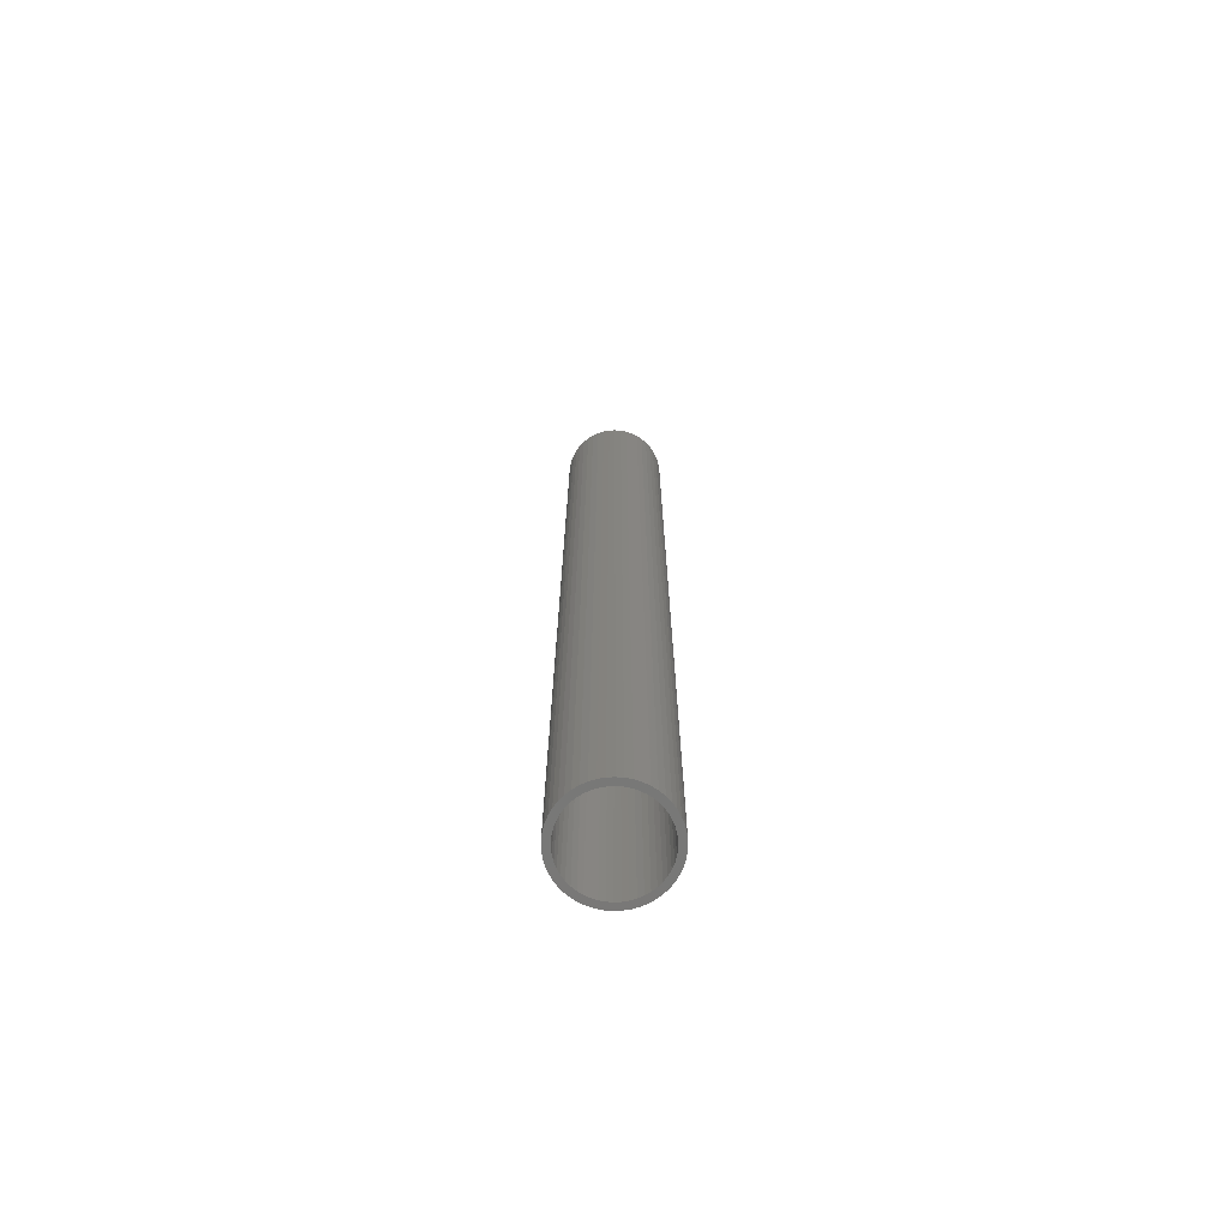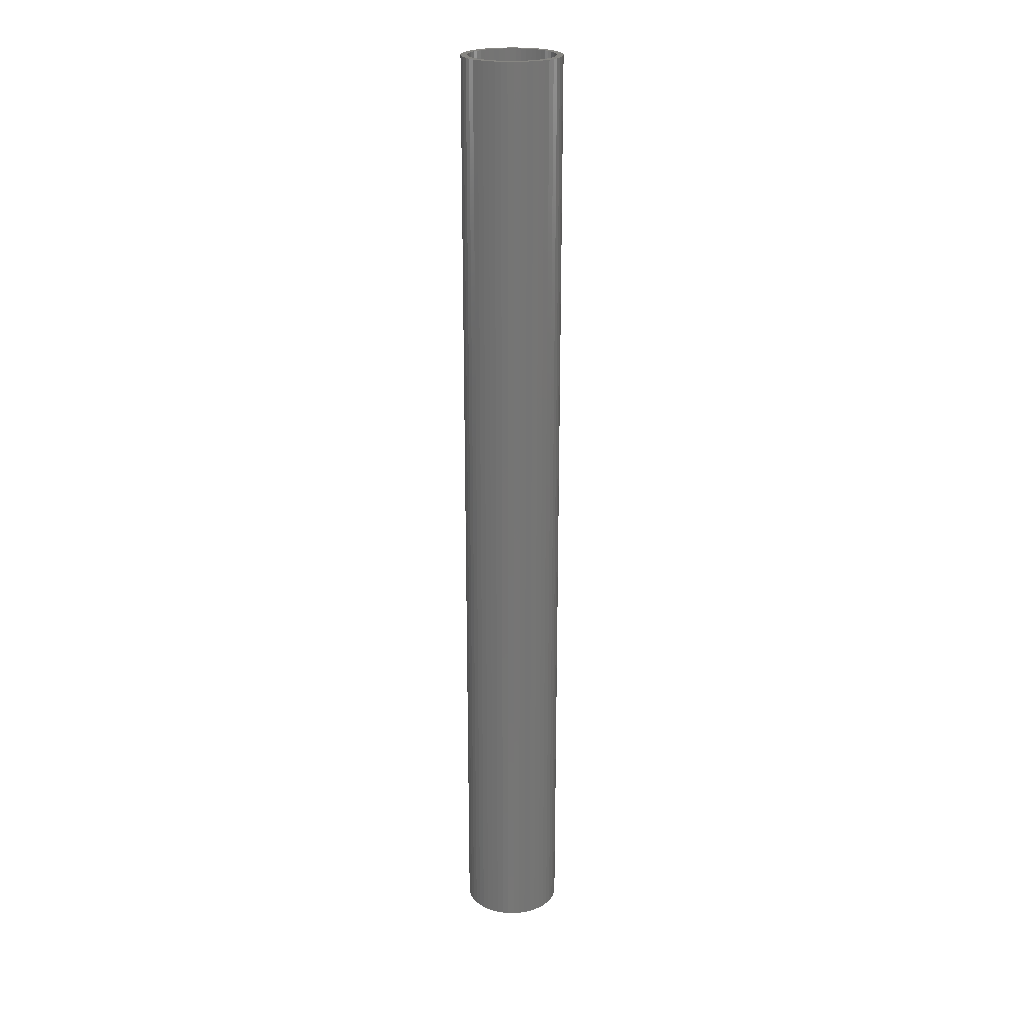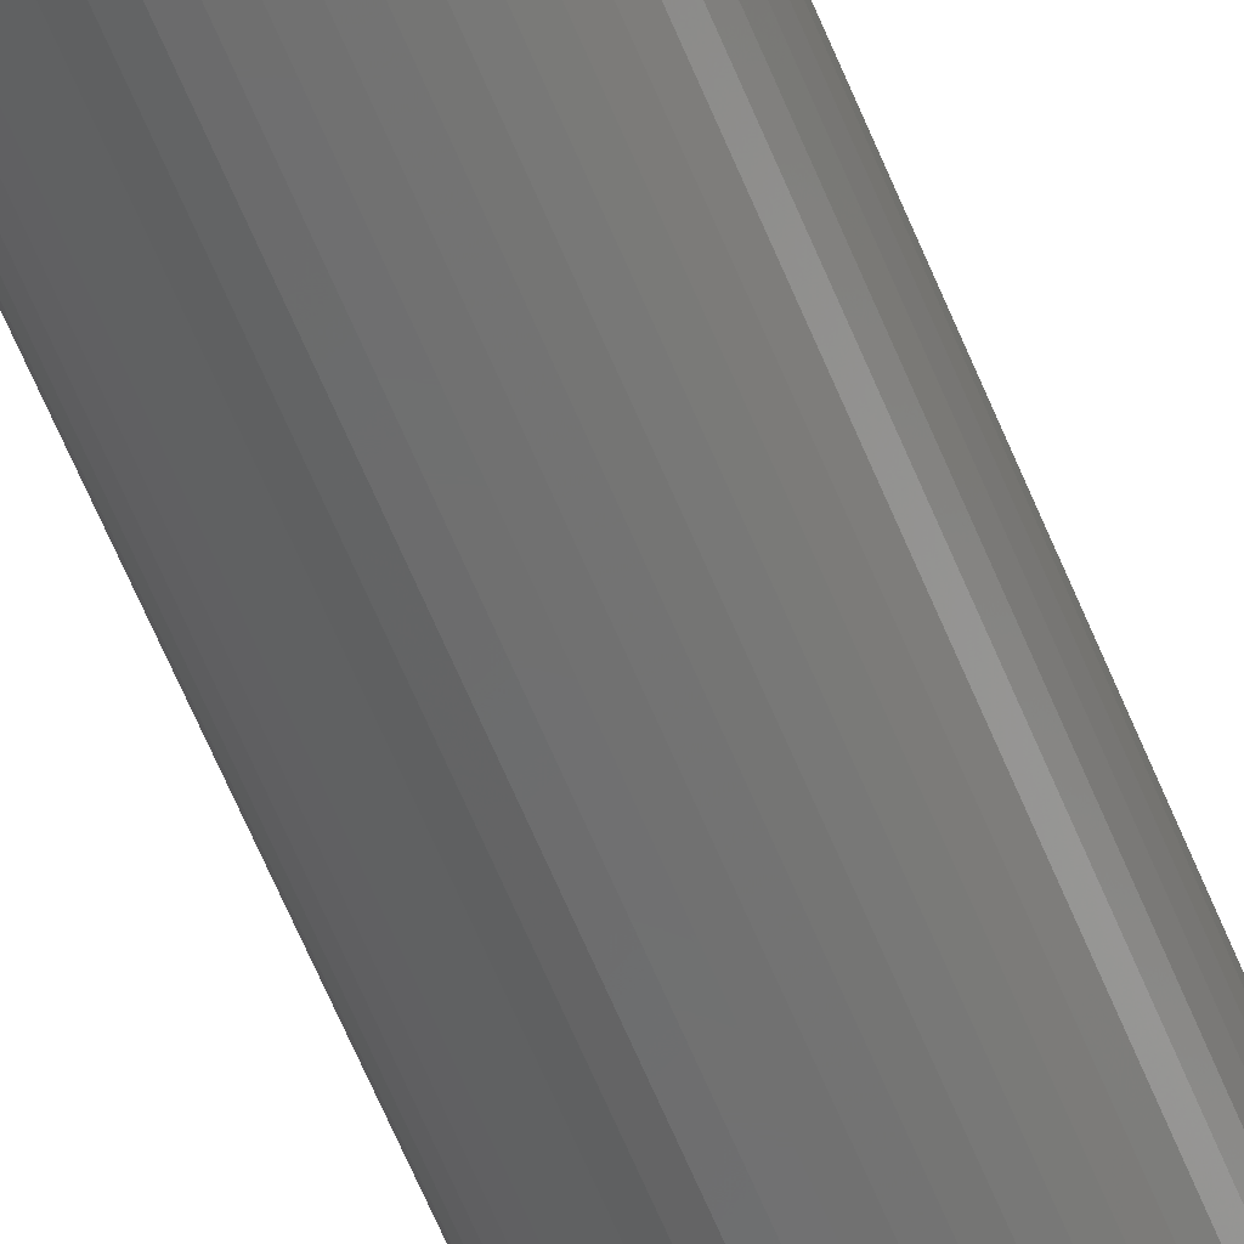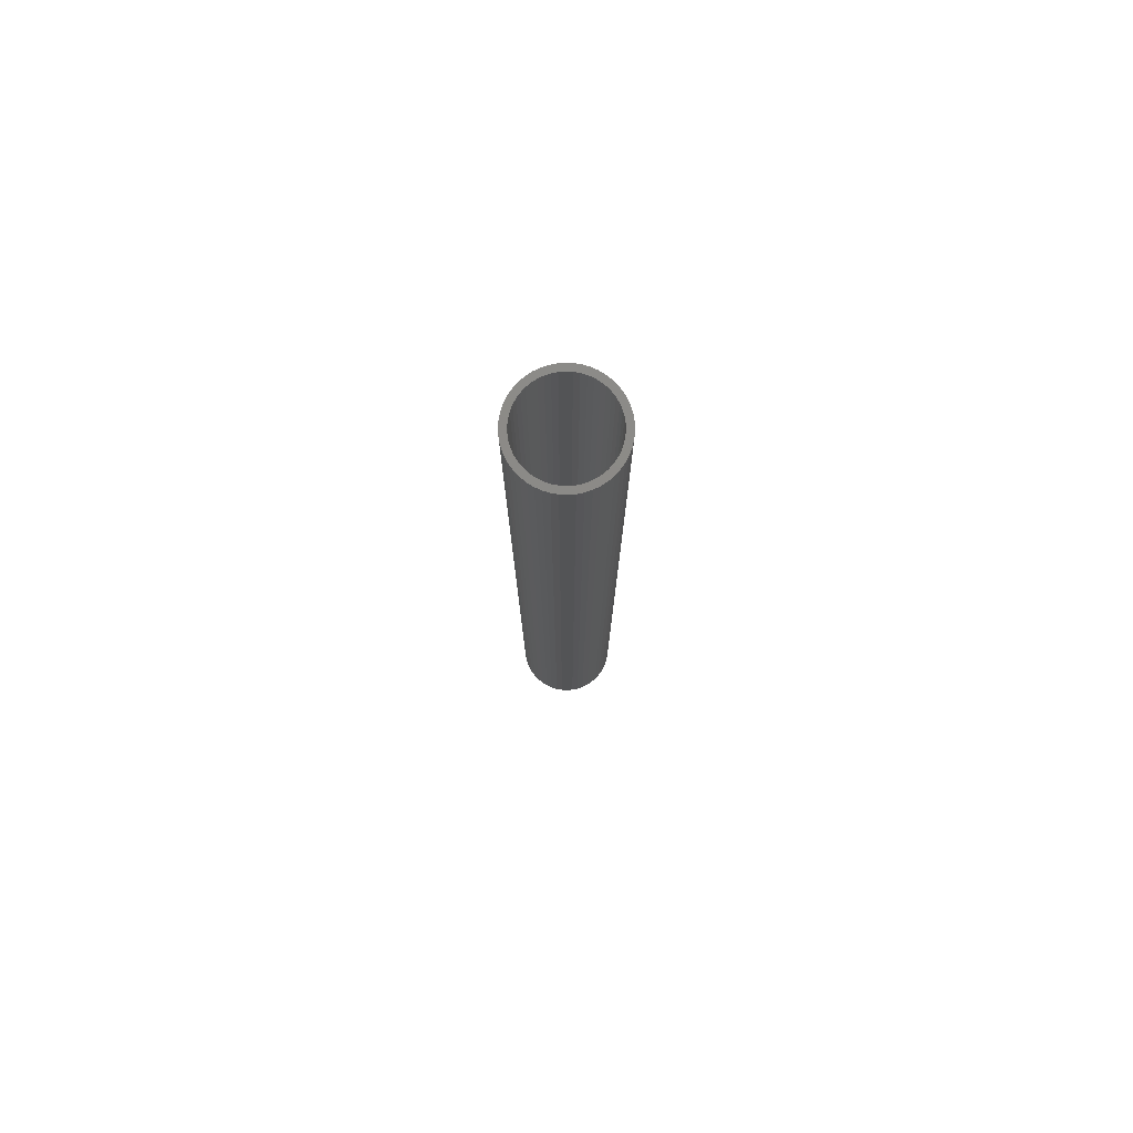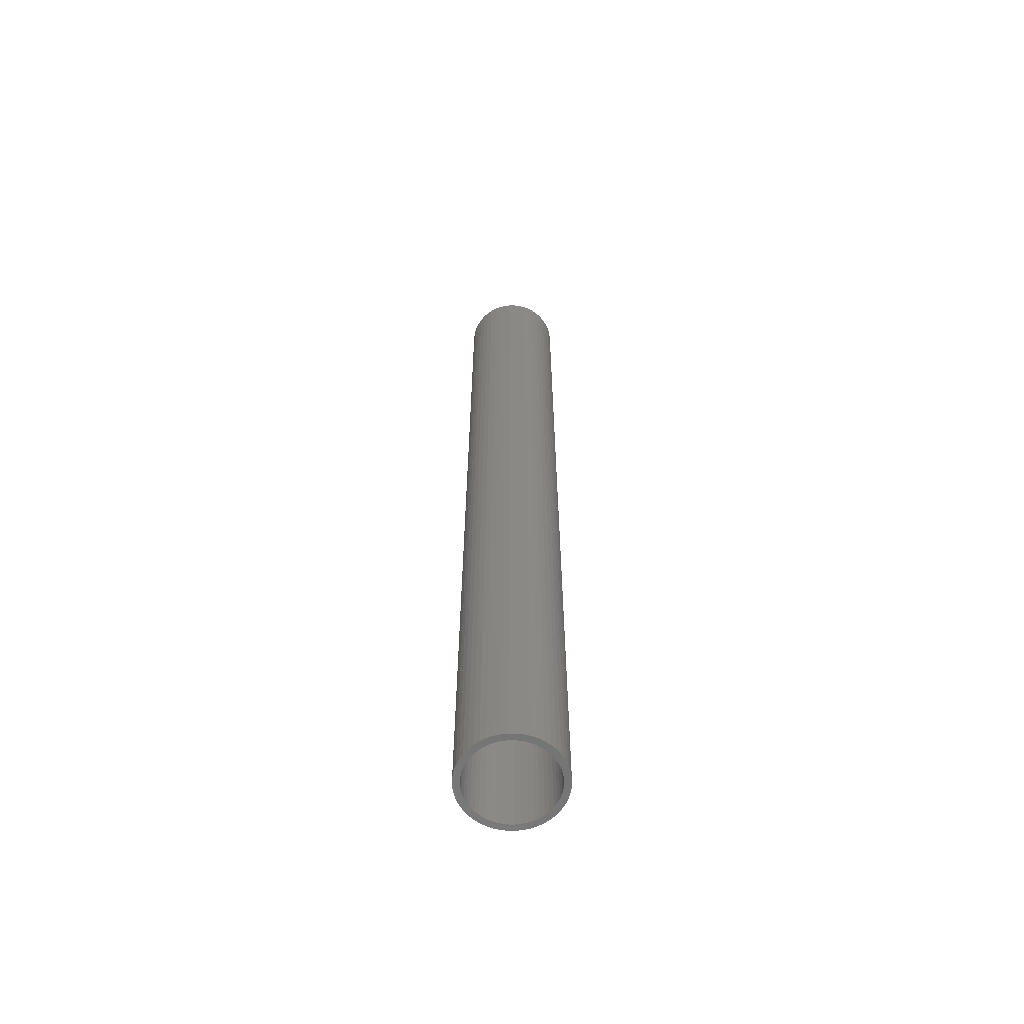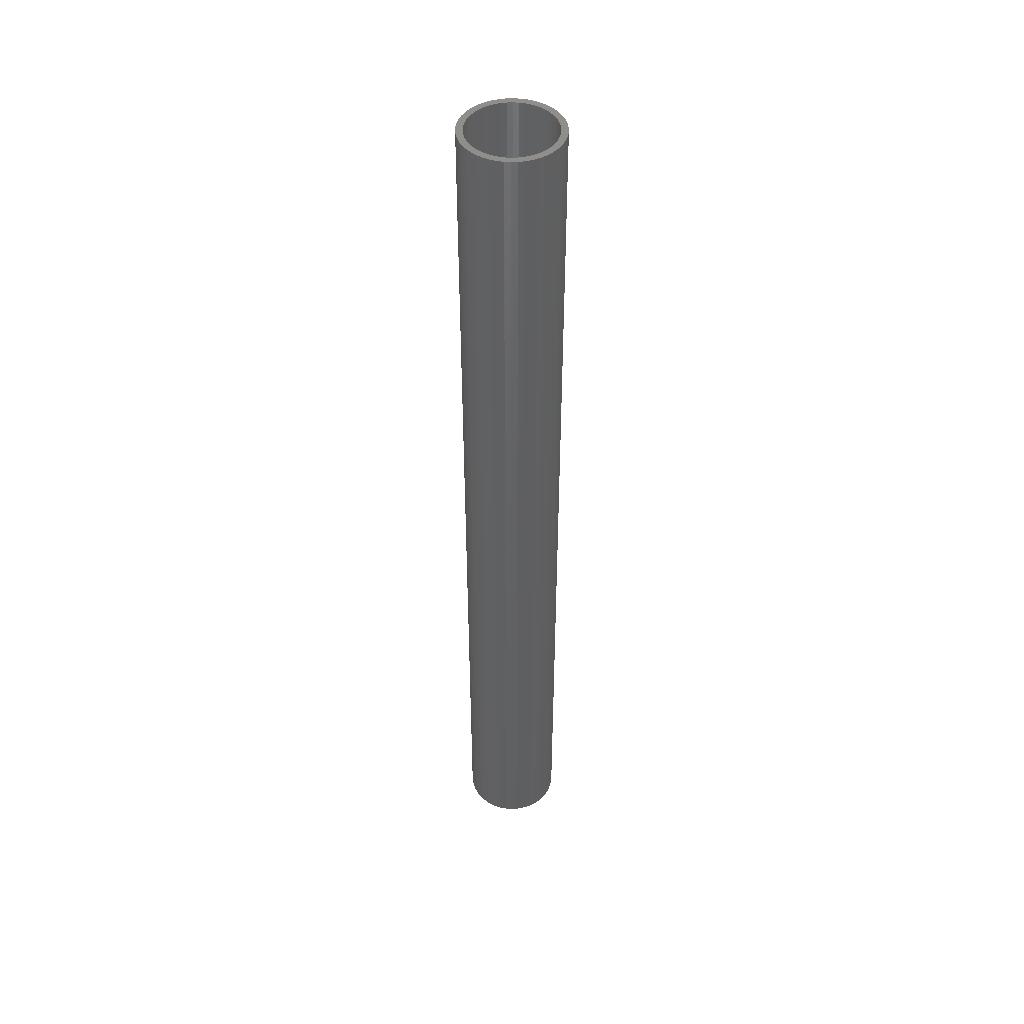
<metadata>
{"format":"stl","ext":"stl","renderer":"f3d","projection":"perspective","resolution":1024,"background":"white","views":[{"elev":-71.0,"azim":-76.2,"up":"+Z"},{"elev":22.5,"azim":80.5,"up":"+Z"},{"elev":-60.1,"azim":-158.2,"up":"+Y"},{"elev":77.9,"azim":2.7,"up":"+Z"},{"elev":-62.0,"azim":-57.7,"up":"+Z"},{"elev":45.6,"azim":-161.1,"up":"+Z"}]}
</metadata>
<code>
# stl→obj: 200 verts, 400 faces
v 3.75 0 36
v 3.72 0.47 -36
v 3.72 0.47 36
v 3.75 0 -36
v -3.75 0 -36
v -3.72 0.47 36
v -3.72 0.47 -36
v -3.75 0 36
v 0.2355 3.743 -36
v -0.2355 3.743 36
v 0.2355 3.743 36
v -0.2355 3.743 -36
v -0.2355 -3.743 -36
v 0.2355 -3.743 36
v -0.2355 -3.743 36
v 0.2355 -3.743 -36
v 2.734 2.567 -36
v 2.39 2.889 36
v 2.734 2.567 36
v 2.39 2.889 -36
v -2.39 2.889 -36
v -2.734 2.567 36
v -2.39 2.889 36
v -2.734 2.567 -36
v -1.159 3.566 -36
v -1.597 3.393 36
v -1.159 3.566 36
v -1.597 3.393 -36
v 3.487 -1.38 36
v 3.632 -0.9326 -36
v 3.632 -0.9326 36
v 3.487 -1.38 -36
v 3.487 1.38 36
v 3.286 1.807 -36
v 3.286 1.807 36
v 3.487 1.38 -36
v 3.632 0.9326 -36
v 3.632 0.9326 36
v 3.034 2.204 -36
v 3.034 2.204 36
v 1.597 3.393 -36
v 1.159 3.566 36
v 1.597 3.393 36
v 1.159 3.566 -36
v 0.7027 3.684 36
v 0.7027 3.684 -36
v 2.009 3.166 -36
v 2.009 3.166 36
v -3.487 1.38 -36
v -3.286 1.807 36
v -3.286 1.807 -36
v -3.487 1.38 36
v -3.632 0.9326 -36
v -3.632 0.9326 36
v -0.7027 3.684 -36
v -0.7027 3.684 36
v 1.159 -3.566 -36
v 1.597 -3.393 36
v 1.159 -3.566 36
v 1.597 -3.393 -36
v 2.009 -3.166 36
v 2.009 -3.166 -36
v -3.034 2.204 36
v -3.034 2.204 -36
v 3.25 0 36
v 3.224 0.4073 36
v 3.72 -0.47 36
v 3.148 0.8082 36
v 3.224 -0.4073 36
v 3.022 1.196 36
v 3.148 -0.8082 36
v 2.848 1.566 36
v 2.629 1.91 36
v 2.369 2.225 36
v 2.072 2.504 36
v 1.741 2.744 36
v 1.384 2.941 36
v 1.004 3.091 36
v 0.609 3.192 36
v 0.2041 3.244 36
v -0.2041 3.244 36
v -0.609 3.192 36
v -1.004 3.091 36
v -1.384 2.941 36
v -1.741 2.744 36
v -2.009 3.166 36
v -2.072 2.504 36
v -2.369 2.225 36
v -2.629 1.91 36
v -2.848 1.566 36
v -3.022 1.196 36
v -3.148 0.8082 36
v 3.022 -1.196 36
v 3.286 -1.807 36
v 2.848 -1.566 36
v 3.034 -2.204 36
v 2.629 -1.91 36
v 2.734 -2.567 36
v 2.369 -2.225 36
v 2.39 -2.889 36
v 2.072 -2.504 36
v 1.741 -2.744 36
v 1.384 -2.941 36
v 1.004 -3.091 36
v 0.7027 -3.684 36
v 0.609 -3.192 36
v 0.2041 -3.244 36
v -0.2041 -3.244 36
v -0.609 -3.192 36
v -0.7027 -3.684 36
v -1.004 -3.091 36
v -1.159 -3.566 36
v -1.384 -2.941 36
v -1.597 -3.393 36
v -1.741 -2.744 36
v -2.009 -3.166 36
v -2.072 -2.504 36
v -2.39 -2.889 36
v -2.369 -2.225 36
v -2.734 -2.567 36
v -2.629 -1.91 36
v -3.034 -2.204 36
v -2.848 -1.566 36
v -3.286 -1.807 36
v -3.022 -1.196 36
v -3.487 -1.38 36
v -3.148 -0.8082 36
v -3.632 -0.9326 36
v -3.224 -0.4073 36
v -3.72 -0.47 36
v -3.25 0 36
v -3.224 0.4073 36
v -2.009 3.166 -36
v 3.72 -0.47 -36
v 3.286 -1.807 -36
v 3.034 -2.204 -36
v 3.25 0 -36
v 3.224 -0.4073 -36
v 3.148 -0.8082 -36
v 3.224 0.4073 -36
v 3.022 -1.196 -36
v 3.148 0.8082 -36
v 2.848 -1.566 -36
v 2.629 -1.91 -36
v 2.734 -2.567 -36
v 2.369 -2.225 -36
v 2.39 -2.889 -36
v 2.072 -2.504 -36
v 1.741 -2.744 -36
v 1.384 -2.941 -36
v 1.004 -3.091 -36
v 0.7027 -3.684 -36
v 0.609 -3.192 -36
v 0.2041 -3.244 -36
v -0.2041 -3.244 -36
v -0.609 -3.192 -36
v -0.7027 -3.684 -36
v -1.004 -3.091 -36
v -1.159 -3.566 -36
v -1.384 -2.941 -36
v -1.597 -3.393 -36
v -1.741 -2.744 -36
v -2.009 -3.166 -36
v -2.072 -2.504 -36
v -2.39 -2.889 -36
v -2.369 -2.225 -36
v -2.734 -2.567 -36
v -2.629 -1.91 -36
v -3.034 -2.204 -36
v -2.848 -1.566 -36
v -3.286 -1.807 -36
v -3.022 -1.196 -36
v -3.487 -1.38 -36
v -3.632 -0.9326 -36
v -3.148 -0.8082 -36
v 3.022 1.196 -36
v 2.848 1.566 -36
v 2.629 1.91 -36
v 2.369 2.225 -36
v 2.072 2.504 -36
v 1.741 2.744 -36
v 1.384 2.941 -36
v 1.004 3.091 -36
v 0.609 3.192 -36
v 0.2041 3.244 -36
v -0.2041 3.244 -36
v -0.609 3.192 -36
v -1.004 3.091 -36
v -1.384 2.941 -36
v -1.741 2.744 -36
v -2.072 2.504 -36
v -2.369 2.225 -36
v -2.629 1.91 -36
v -2.848 1.566 -36
v -3.022 1.196 -36
v -3.148 0.8082 -36
v -3.224 0.4073 -36
v -3.25 0 -36
v -3.224 -0.4073 -36
v -3.72 -0.47 -36
f 1 2 3
f 2 1 4
f 5 6 7
f 6 5 8
f 9 10 11
f 10 9 12
f 13 14 15
f 14 13 16
f 17 18 19
f 18 17 20
f 21 22 23
f 22 21 24
f 25 26 27
f 26 25 28
f 29 30 31
f 30 29 32
f 33 34 35
f 34 33 36
f 3 37 38
f 37 3 2
f 35 39 40
f 39 35 34
f 41 42 43
f 42 41 44
f 44 45 42
f 45 44 46
f 47 43 48
f 43 47 41
f 49 50 51
f 50 49 52
f 53 52 49
f 52 53 54
f 55 27 56
f 27 55 25
f 57 58 59
f 58 57 60
f 60 61 58
f 61 60 62
f 38 36 33
f 36 38 37
f 40 17 19
f 17 40 39
f 46 11 45
f 11 46 9
f 20 48 18
f 48 20 47
f 51 63 64
f 63 51 50
f 64 22 24
f 22 64 63
f 7 54 53
f 54 7 6
f 65 1 3
f 66 3 38
f 1 65 67
f 68 38 33
f 69 67 65
f 70 33 35
f 67 69 31
f 71 31 69
f 3 66 65
f 38 68 66
f 72 35 40
f 33 70 68
f 35 72 70
f 73 40 19
f 40 73 72
f 74 19 18
f 19 74 73
f 18 75 74
f 48 75 18
f 48 76 75
f 43 76 48
f 43 77 76
f 42 77 43
f 42 78 77
f 45 78 42
f 45 79 78
f 11 79 45
f 11 80 79
f 11 81 80
f 10 81 11
f 10 82 81
f 56 82 10
f 56 83 82
f 27 83 56
f 27 84 83
f 26 84 27
f 26 85 84
f 86 85 26
f 86 87 85
f 23 87 86
f 87 23 88
f 22 88 23
f 88 22 89
f 63 89 22
f 89 63 90
f 50 90 63
f 90 50 91
f 52 91 50
f 54 92 52
f 91 52 92
f 31 71 29
f 93 29 71
f 29 93 94
f 95 94 93
f 94 95 96
f 97 96 95
f 96 97 98
f 99 98 97
f 98 99 100
f 101 100 99
f 101 61 100
f 102 61 101
f 102 58 61
f 103 58 102
f 103 59 58
f 104 59 103
f 104 105 59
f 106 105 104
f 106 14 105
f 107 14 106
f 108 14 107
f 108 15 14
f 109 15 108
f 109 110 15
f 111 110 109
f 111 112 110
f 113 112 111
f 113 114 112
f 115 114 113
f 115 116 114
f 117 116 115
f 118 117 119
f 117 118 116
f 120 119 121
f 119 120 118
f 122 121 123
f 124 123 125
f 121 122 120
f 126 125 127
f 128 127 129
f 123 124 122
f 130 129 131
f 92 54 132
f 6 132 54
f 125 126 124
f 132 6 131
f 127 128 126
f 8 131 6
f 129 130 128
f 131 8 130
f 28 86 26
f 86 28 133
f 133 23 86
f 23 133 21
f 12 56 10
f 56 12 55
f 67 4 1
f 4 67 134
f 96 135 94
f 135 96 136
f 31 134 67
f 134 31 30
f 137 4 134
f 138 134 30
f 4 137 2
f 139 30 32
f 140 2 137
f 141 32 135
f 2 140 37
f 142 37 140
f 134 138 137
f 30 139 138
f 143 135 136
f 32 141 139
f 135 143 141
f 144 136 145
f 136 144 143
f 146 145 147
f 145 146 144
f 147 148 146
f 62 148 147
f 62 149 148
f 60 149 62
f 60 150 149
f 57 150 60
f 57 151 150
f 152 151 57
f 152 153 151
f 16 153 152
f 16 154 153
f 16 155 154
f 13 155 16
f 13 156 155
f 157 156 13
f 157 158 156
f 159 158 157
f 159 160 158
f 161 160 159
f 161 162 160
f 163 162 161
f 163 164 162
f 165 164 163
f 164 165 166
f 167 166 165
f 166 167 168
f 169 168 167
f 168 169 170
f 171 170 169
f 170 171 172
f 173 172 171
f 174 175 173
f 172 173 175
f 37 142 36
f 176 36 142
f 36 176 34
f 177 34 176
f 34 177 39
f 178 39 177
f 39 178 17
f 179 17 178
f 17 179 20
f 180 20 179
f 180 47 20
f 181 47 180
f 181 41 47
f 182 41 181
f 182 44 41
f 183 44 182
f 183 46 44
f 184 46 183
f 184 9 46
f 185 9 184
f 186 9 185
f 186 12 9
f 187 12 186
f 187 55 12
f 188 55 187
f 188 25 55
f 189 25 188
f 189 28 25
f 190 28 189
f 190 133 28
f 191 133 190
f 21 191 192
f 191 21 133
f 24 192 193
f 192 24 21
f 64 193 194
f 51 194 195
f 193 64 24
f 49 195 196
f 53 196 197
f 194 51 64
f 7 197 198
f 175 174 199
f 200 199 174
f 195 49 51
f 199 200 198
f 196 53 49
f 5 198 200
f 197 7 53
f 198 5 7
f 16 105 14
f 105 16 152
f 62 100 61
f 100 62 147
f 94 32 29
f 32 94 135
f 159 110 112
f 110 159 157
f 167 122 169
f 122 167 120
f 169 124 171
f 124 169 122
f 173 128 174
f 128 173 126
f 147 98 100
f 98 147 145
f 157 15 110
f 15 157 13
f 161 112 114
f 112 161 159
f 167 118 120
f 118 167 165
f 171 126 173
f 126 171 124
f 174 130 200
f 130 174 128
f 200 8 5
f 8 200 130
f 98 136 96
f 136 98 145
f 152 59 105
f 59 152 57
f 163 114 116
f 114 163 161
f 165 116 118
f 116 165 163
f 137 66 140
f 66 137 65
f 131 197 132
f 197 131 198
f 186 80 81
f 80 186 185
f 154 108 107
f 108 154 155
f 180 74 75
f 74 180 179
f 192 87 88
f 87 192 191
f 189 83 84
f 83 189 188
f 176 72 177
f 72 176 70
f 177 73 178
f 73 177 72
f 183 77 78
f 77 183 182
f 184 78 79
f 78 184 183
f 181 75 76
f 75 181 180
f 91 194 90
f 194 91 195
f 89 192 88
f 192 89 193
f 92 195 91
f 195 92 196
f 190 84 85
f 84 190 189
f 187 81 82
f 81 187 186
f 153 107 106
f 107 153 154
f 142 70 176
f 70 142 68
f 140 68 142
f 68 140 66
f 178 74 179
f 74 178 73
f 185 79 80
f 79 185 184
f 182 76 77
f 76 182 181
f 90 193 89
f 193 90 194
f 132 196 92
f 196 132 197
f 191 85 87
f 85 191 190
f 188 82 83
f 82 188 187
f 141 71 139
f 71 141 93
f 139 69 138
f 69 139 71
f 123 172 125
f 172 123 170
f 148 102 101
f 102 148 149
f 138 65 137
f 65 138 69
f 125 175 127
f 175 125 172
f 146 101 99
f 101 146 148
f 151 106 104
f 106 151 153
f 149 103 102
f 103 149 150
f 143 93 141
f 93 143 95
f 144 95 143
f 95 144 97
f 155 109 108
f 109 155 156
f 156 111 109
f 111 156 158
f 119 168 121
f 168 119 166
f 164 119 117
f 119 164 166
f 127 199 129
f 199 127 175
f 129 198 131
f 198 129 199
f 146 97 144
f 97 146 99
f 162 117 115
f 117 162 164
f 160 115 113
f 115 160 162
f 121 170 123
f 170 121 168
f 150 104 103
f 104 150 151
f 158 113 111
f 113 158 160

</code>
